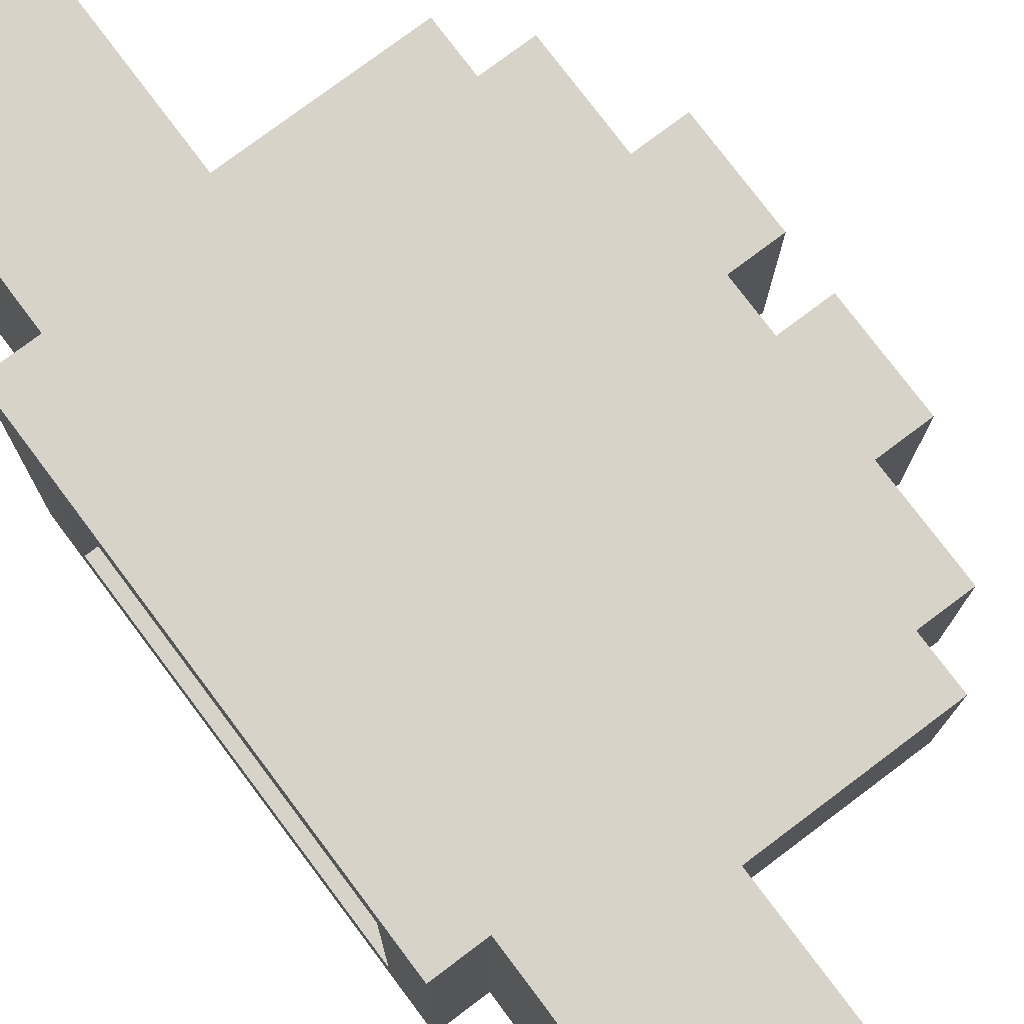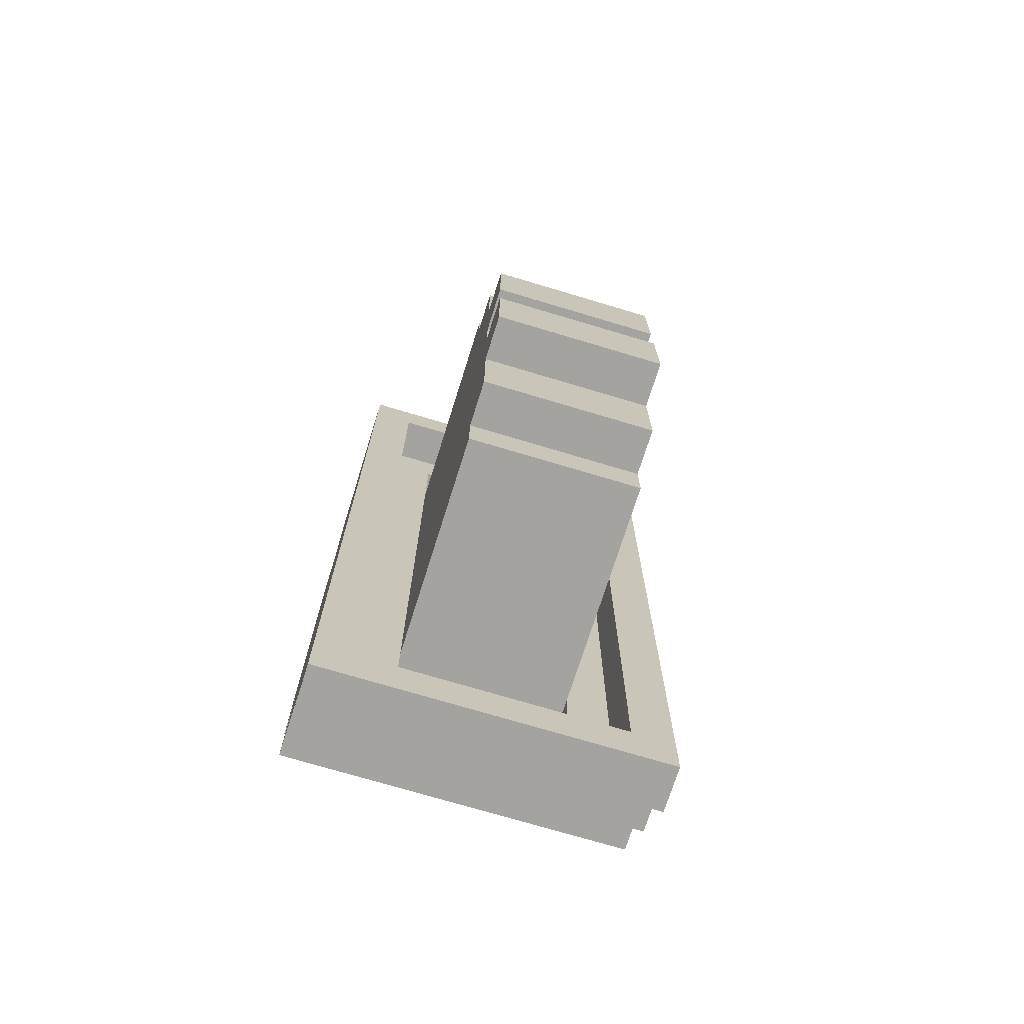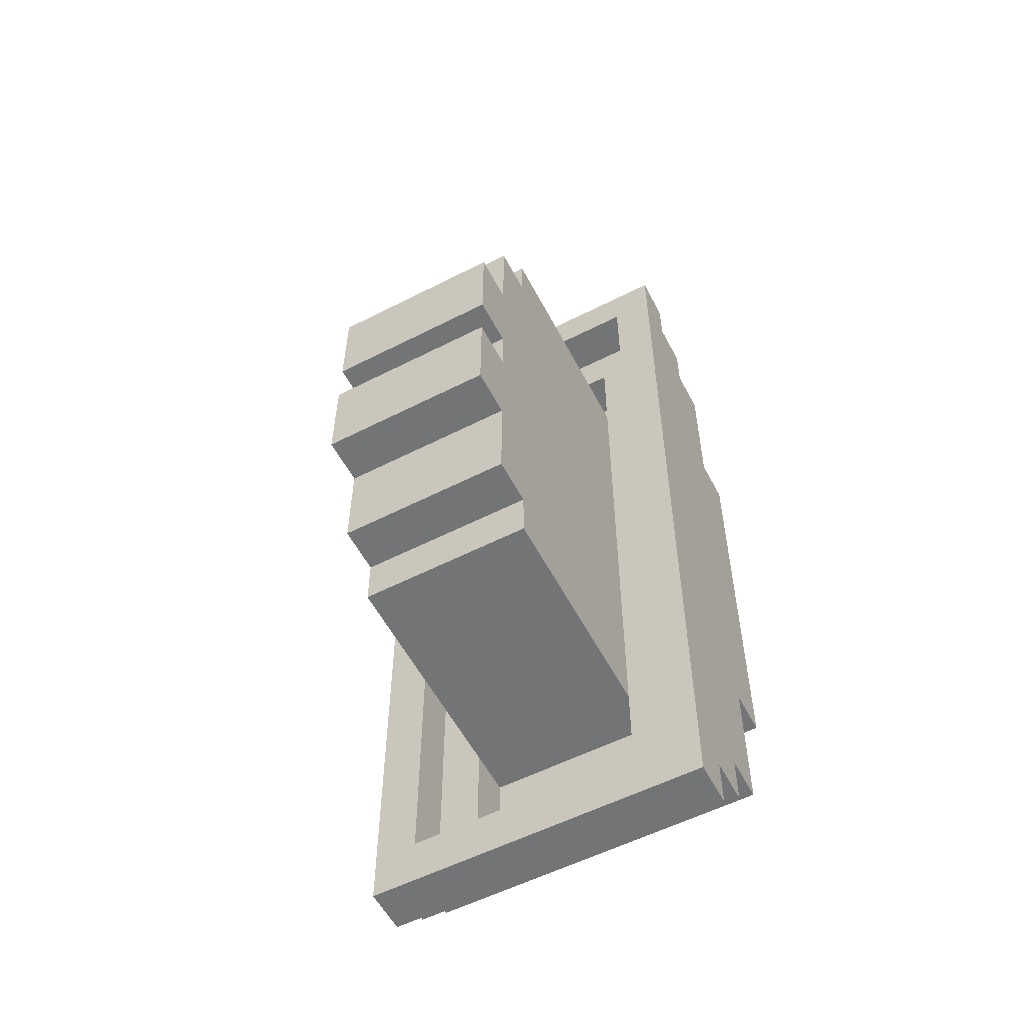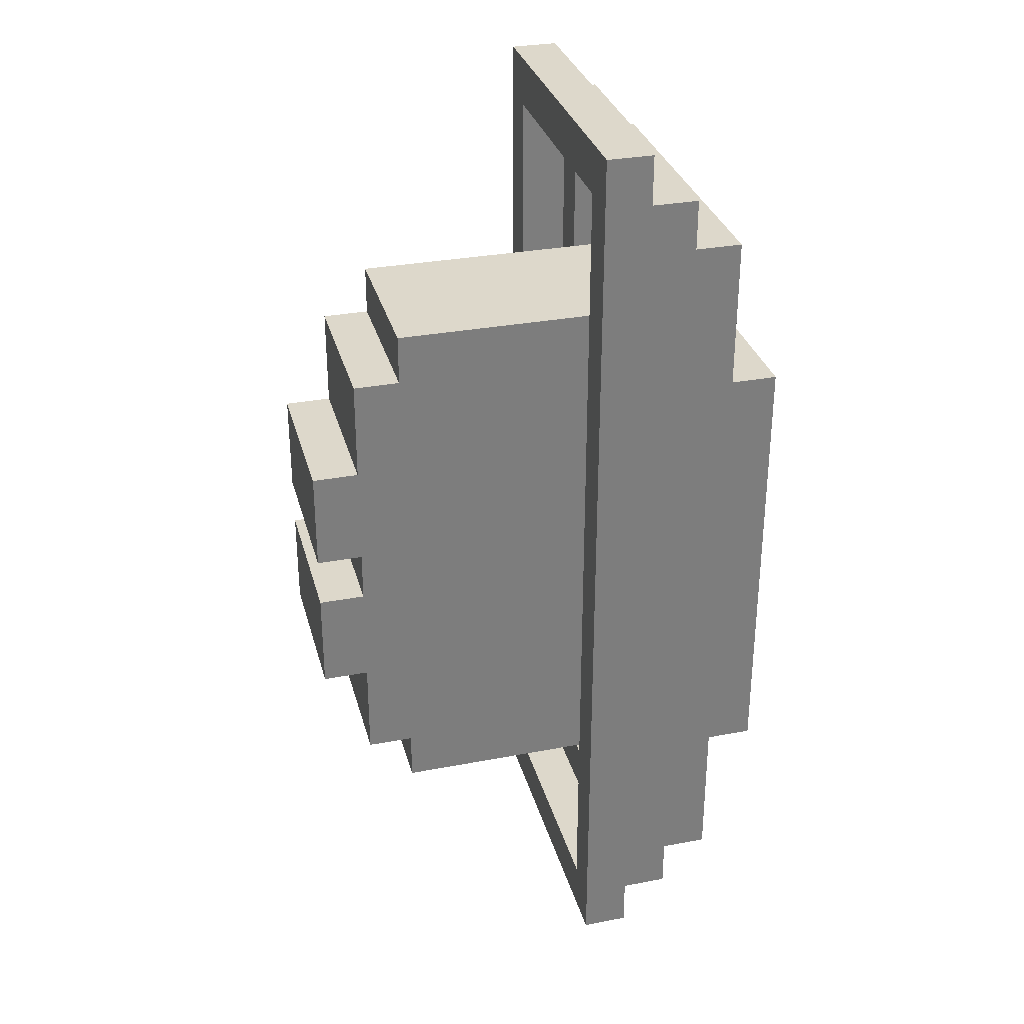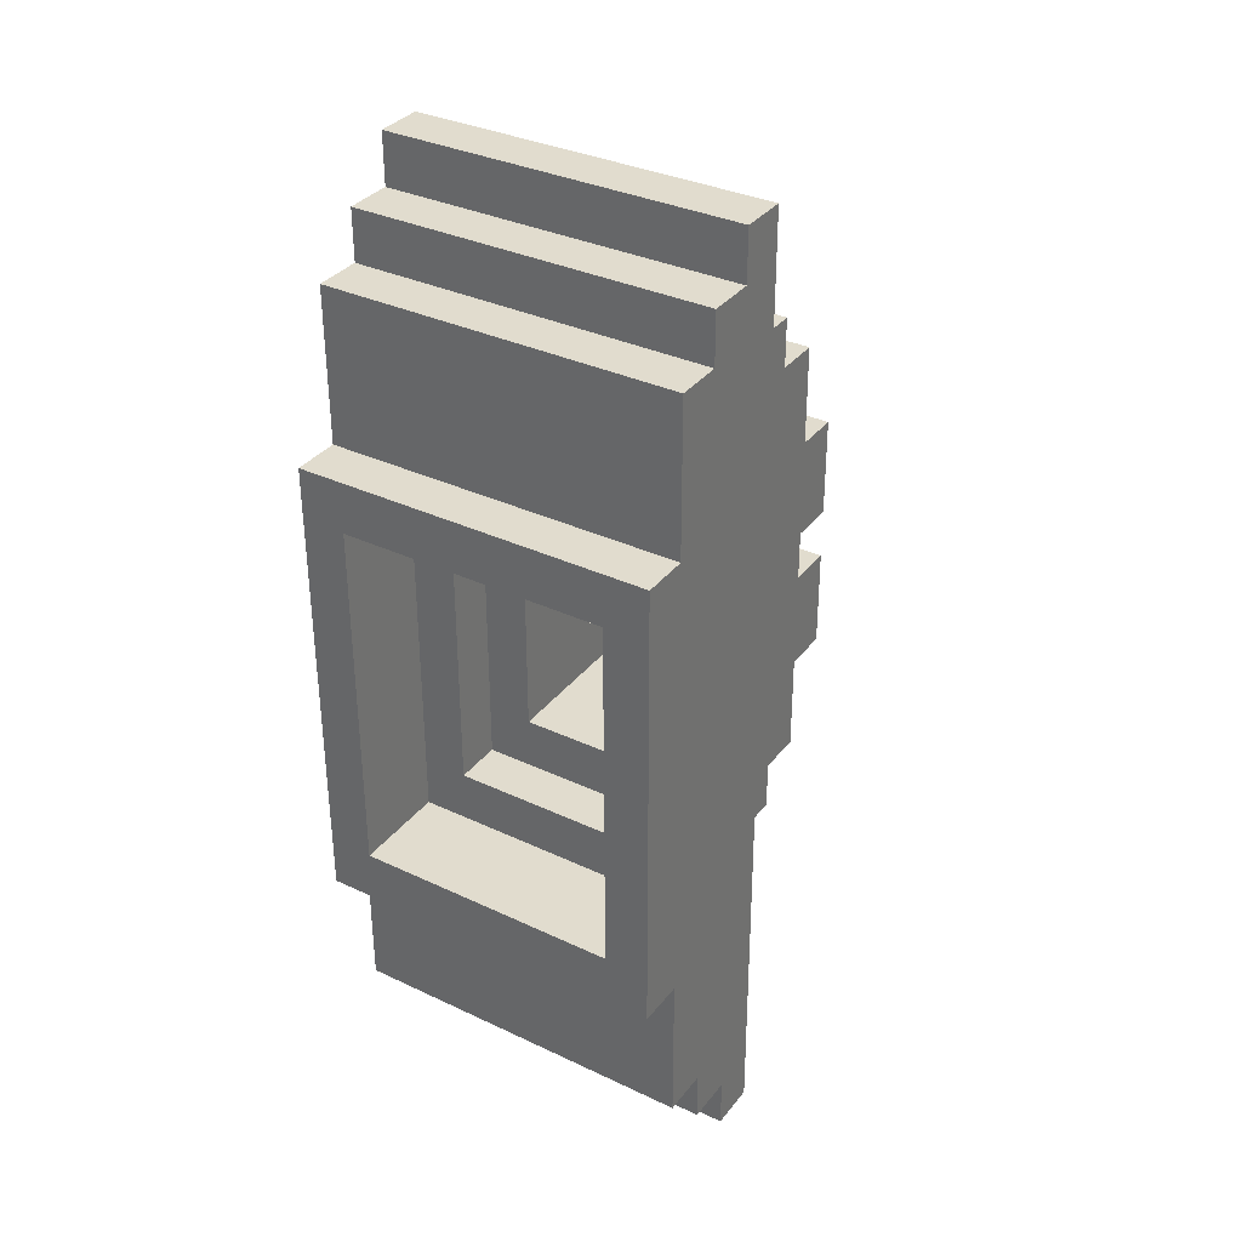
<metadata>
{"format":"obj","ext":"obj","renderer":"f3d","projection":"perspective","resolution":1024,"background":"white","views":[{"elev":77.2,"azim":-36.9,"up":"+Y"},{"elev":-72.8,"azim":72.5,"up":"+Z"},{"elev":-56.2,"azim":117.4,"up":"+Z"},{"elev":31.0,"azim":164.7,"up":"+Z"},{"elev":34.2,"azim":-58.0,"up":"+Z"}]}
</metadata>
<code>
v -7.714 2.78 -17.62
v -7.797 -2.682 -17.59
v 4.039 2.773 -17.62
v 3.956 -2.689 -17.59
v -4.859 -2.66 -4.985
v 3.956 -2.665 -4.985
v -4.859 -2.642 4.47
v 3.956 -2.647 4.47
v -4.776 2.82 4.443
v -1.838 2.819 4.443
v 4.039 2.797 -5.011
v -4.776 2.802 -5.011
v 4.039 2.815 4.443
v 4.08 5.546 4.43
v -1.796 5.55 4.43
v -7.797 -2.617 17.08
v -7.714 2.846 17.05
v 3.956 -2.623 17.08
v 4.039 2.839 17.05
v 3.914 -5.402 -8.123
v 3.914 -5.414 -14.43
v -4.9 -5.409 -14.43
v 3.914 -5.361 13.94
v -4.9 -5.397 -8.123
v -4.9 -5.367 7.634
v -4.9 -5.355 13.94
v -4.734 5.528 -8.176
v -4.734 5.516 -14.48
v 4.08 5.511 -14.48
v -4.734 5.569 13.88
v -4.734 5.557 7.582
v -4.734 5.551 4.43
v 4.08 5.534 -1.873
v 4.08 5.564 13.88
v -2.045 -10.9 -30.16
v -4.983 -10.9 -30.16
v -2.045 -10.9 -27.01
v -4.983 -10.9 -27.01
v -10.82 -8.155 -23.87
v -10.86 -10.89 -23.85
v -7.88 -8.156 -23.87
v -7.921 -10.89 -23.85
v -7.88 -8.162 -27.02
v -7.921 -10.89 -27.01
v -4.942 -8.164 -27.02
v -2.045 -10.89 -23.85
v -4.983 -10.89 -23.85
v -10.86 -10.87 -14.4
v -10.82 -8.137 -14.41
v -1.713 10.95 -30.26
v -1.713 10.95 -27.11
v -4.652 10.95 -30.26
v -4.652 10.95 -27.11
v -10.53 10.96 -23.96
v -10.57 8.232 -23.95
v -7.59 10.96 -23.96
v -7.631 8.231 -23.95
v -7.59 10.96 -27.11
v -7.631 8.225 -27.1
v -4.693 8.223 -27.1
v -4.652 10.96 -23.96
v -10.57 8.25 -14.49
v -10.53 10.98 -14.5
v 9.79 -5.417 -14.43
v 9.832 -2.686 -14.44
v 9.79 -5.423 -17.58
v 9.832 -2.692 -17.59
v 9.915 2.776 -14.47
v 9.956 5.507 -14.48
v 9.915 2.77 -17.62
v 9.956 5.501 -17.63
v -4.9 -5.433 -27.03
v -1.755 8.221 -27.1
v -2.004 -8.166 -27.02
v -4.9 -5.415 -17.58
v -4.734 5.51 -17.63
v -7.838 -5.413 -17.58
v -7.673 5.511 -17.63
v -13.47 10.98 -14.5
v -13.8 -10.87 -14.4
v -13.76 -8.129 -11.26
v -13.51 8.258 -11.34
v -10.82 -8.131 -11.26
v -10.57 8.256 -11.34
v -13.76 -8.087 10.8
v -10.82 -8.089 10.8
v -13.51 8.3 10.72
v -13.47 11.03 10.71
v -10.57 8.298 10.72
v 12.77 -2.688 -14.44
v 12.73 -5.419 -14.43
v 12.73 -5.407 -8.123
v 12.77 -2.676 -8.136
v 9.79 -5.406 -8.123
v 15.71 -2.678 -8.136
v 15.67 -5.409 -8.123
v 15.67 -5.397 -1.82
v 12.73 -5.395 -1.82
v 15.71 -2.666 -1.833
v 12.77 -2.664 -1.833
v 9.79 -5.394 -1.82
v 12.73 -5.389 1.331
v 9.79 -5.388 1.331
v 12.77 -2.658 1.318
v 15.71 -2.66 1.318
v 15.67 -5.391 1.331
v 15.67 -5.379 7.634
v 12.73 -5.378 7.634
v 15.71 -2.648 7.621
v 12.77 -2.646 7.621
v 12.89 5.505 -14.48
v 12.85 2.774 -14.47
v 12.85 2.786 -8.163
v 12.89 5.517 -8.176
v 9.956 5.519 -8.176
v 15.83 5.516 -8.176
v 15.79 2.785 -8.163
v 15.79 2.796 -1.86
v 12.85 2.798 -1.86
v 15.83 5.528 -1.873
v 12.89 5.529 -1.873
v 12.89 5.535 1.279
v 9.956 5.531 -1.873
v 9.956 5.537 1.279
v 12.85 2.804 1.292
v 15.83 5.534 1.279
v 15.79 2.802 1.292
v 15.79 2.814 7.595
v 12.85 2.816 7.595
v 15.83 5.545 7.582
v 12.89 5.547 7.582
v -10.86 -10.86 -11.25
v -7.921 -10.86 -11.25
v -7.59 10.99 -11.35
v -10.53 10.99 -11.35
v -7.921 -10.8 23.42
v -10.86 -10.8 23.42
v -7.88 -8.067 23.4
v -10.82 -8.065 23.4
v -10.86 -10.81 13.96
v -10.82 -8.083 13.95
v -7.921 -10.82 10.81
v -10.86 -10.82 10.81
v -4.983 -10.79 26.57
v -7.921 -10.79 26.57
v -4.942 -8.063 26.56
v -7.88 -8.061 26.56
v -2.045 -10.8 26.57
v -2.045 -10.79 29.72
v -4.983 -10.79 29.72
v -4.983 -10.8 23.42
v -7.631 8.32 23.33
v -10.57 8.322 23.33
v -7.59 11.05 23.31
v -10.53 11.05 23.31
v -10.57 8.304 13.87
v -10.53 11.03 13.86
v -10.53 11.03 10.71
v -7.59 11.03 10.71
v -4.693 8.324 26.48
v -7.631 8.326 26.48
v -4.652 11.06 26.46
v -7.59 11.06 26.46
v -1.713 11.06 29.62
v -4.652 11.06 29.62
v -4.652 11.05 23.31
v -1.713 11.05 23.31
v 9.79 -5.358 17.09
v 9.832 -2.627 17.08
v 9.79 -5.364 13.94
v 9.832 -2.633 13.92
v 9.915 2.836 17.05
v 9.956 5.567 17.04
v 9.915 2.83 13.9
v 9.956 5.561 13.88
v -13.8 -10.81 13.96
v -13.76 -8.081 13.95
v -13.47 11.04 13.86
v -4.9 -5.349 17.09
v -1.755 8.328 29.63
v -1.755 8.323 26.48
v -2.004 -8.064 26.56
v -4.734 5.575 17.04
v -4.734 5.593 26.49
v -7.838 -5.348 17.09
v -7.673 5.577 17.04
v 12.73 -5.366 13.94
v 12.77 -2.634 13.92
v 12.85 2.828 13.9
v 12.89 5.559 13.88
v -4.693 8.229 -23.95
v 9.79 -5.376 7.634
v 9.956 5.549 7.582
v -7.838 -5.425 -23.88
v -4.9 -5.427 -23.88
v -7.673 5.5 -23.93
v -4.734 5.498 -23.93
v -7.673 5.517 -14.48
v -7.838 -5.407 -14.43
v -7.88 -8.132 -11.26
v -7.631 8.255 -11.34
v -7.88 -8.091 10.8
v -7.838 -5.36 10.79
v -7.838 -5.395 -8.123
v -7.838 -5.366 7.634
v -7.673 5.529 -8.176
v -4.859 -2.636 7.621
v -7.673 5.559 7.582
v -7.631 8.29 7.569
v -7.631 8.296 10.72
v 9.832 -2.668 -4.985
v 9.915 2.794 -5.011
v 9.832 -2.651 4.47
v 9.956 5.543 4.43
v 9.915 2.812 4.443
v -7.838 -5.336 23.39
v -4.9 -5.338 23.39
v -7.673 5.589 23.34
v -4.734 5.587 23.34
o slot11
g slot11
f 3 2 1
f 3 4 2
f 7 6 5
f 7 8 6
f 27 32 29
f 10 7 9
f 33 29 30
f 13 12 11
f 10 9 12
f 13 10 12
f 11 5 6
f 11 12 5
f 10 15 14
f 14 7 10
f 14 8 7
f 18 17 16
f 18 19 17
f 22 21 20
f 20 23 22
f 30 34 33
f 24 22 23
f 25 24 23
f 23 26 25
f 29 28 27
f 31 30 29
f 32 31 29
o slot12
g slot12
f 46 151 47
f 182 45 146
f 182 74 45
f 88 178 157
f 79 88 157
f 37 36 35
f 37 38 36
f 41 40 39
f 41 42 40
f 45 44 43
f 45 38 44
f 44 41 43
f 44 42 41
f 38 37 46
f 46 44 38
f 47 42 44
f 46 47 44
f 49 40 48
f 49 39 40
f 52 51 50
f 52 53 51
f 56 55 54
f 56 57 55
f 53 59 58
f 53 60 59
f 59 56 58
f 59 57 56
f 53 58 56
f 56 51 53
f 135 63 79
f 158 135 79
f 157 158 79
f 56 61 51
f 63 55 62
f 63 54 55
f 66 65 64
f 66 67 65
f 70 69 68
f 70 71 69
f 50 36 52
f 50 35 36
f 45 38 37
f 72 45 37
f 37 60 72
f 74 73 60
f 37 74 60
f 64 75 66
f 21 22 75
f 64 21 75
f 38 52 36
f 60 53 52
f 72 60 52
f 45 72 52
f 38 45 52
f 51 35 50
f 74 37 35
f 73 74 35
f 51 73 35
f 28 71 76
f 29 69 71
f 28 29 71
f 75 77 2
f 2 66 75
f 4 67 66
f 2 4 66
f 3 1 78
f 78 70 3
f 76 71 70
f 78 76 70
f 167 61 166
f 63 80 79
f 49 48 80
f 62 49 80
f 63 62 80
f 83 82 81
f 83 84 82
f 86 81 85
f 86 83 81
f 81 82 79
f 88 82 87
f 88 79 82
f 84 87 82
f 84 89 87
f 90 64 65
f 90 91 64
f 90 92 91
f 90 93 92
f 91 94 64
f 91 92 94
f 95 92 93
f 95 96 92
f 99 98 97
f 99 100 98
f 95 97 96
f 95 99 97
f 96 98 92
f 96 97 98
f 102 101 98
f 102 103 101
f 98 104 102
f 98 100 104
f 105 102 104
f 105 106 102
f 109 108 107
f 109 110 108
f 105 107 106
f 105 109 107
f 106 108 102
f 106 107 108
f 111 68 69
f 111 112 68
f 111 113 112
f 111 114 113
f 114 69 115
f 114 111 69
f 116 113 114
f 116 117 113
f 120 119 118
f 120 121 119
f 116 118 117
f 116 120 118
f 120 114 121
f 120 116 114
f 123 122 121
f 167 51 61
f 119 122 125
f 119 121 122
f 126 125 122
f 126 127 125
f 130 129 128
f 130 131 129
f 126 128 127
f 126 130 128
f 130 122 131
f 130 126 122
f 48 40 42
f 42 132 48
f 42 133 132
f 63 135 134
f 134 54 63
f 134 56 54
f 138 137 136
f 138 139 137
f 139 140 137
f 139 141 140
f 140 143 142
f 142 137 140
f 142 136 137
f 146 145 144
f 146 147 145
f 136 147 138
f 136 145 147
f 149 144 148
f 149 150 144
f 151 46 148
f 148 136 151
f 144 145 136
f 148 144 136
f 154 153 152
f 154 155 153
f 155 156 153
f 155 157 156
f 157 155 154
f 154 158 157
f 154 159 158
f 162 161 160
f 162 163 161
f 152 163 154
f 152 161 163
f 162 164 167
f 162 165 164
f 166 154 163
f 163 167 166
f 191 60 73
f 163 162 167
f 170 169 168
f 170 171 169
f 174 173 172
f 174 175 173
f 177 176 140
f 140 178 177
f 156 157 178
f 141 156 178
f 140 141 178
f 89 85 87
f 89 86 85
f 23 170 168
f 168 26 23
f 168 179 26
f 149 165 150
f 180 164 165
f 149 180 165
f 73 160 191
f 181 146 160
f 181 182 146
f 87 85 177
f 177 88 87
f 177 178 88
f 34 30 183
f 183 175 34
f 183 173 175
f 180 182 181
f 180 149 182
f 146 144 150
f 184 146 150
f 73 181 160
f 160 184 150
f 150 162 160
f 150 165 162
f 179 168 169
f 169 185 179
f 18 16 185
f 169 18 185
f 19 172 173
f 173 17 19
f 183 186 17
f 173 183 17
f 188 170 187
f 188 171 170
f 190 174 189
f 190 175 174
f 46 37 74
f 108 170 192
f 148 46 74
f 74 149 148
f 108 187 170
f 74 182 149
f 181 73 51
f 51 180 181
f 167 164 180
f 190 193 175
f 51 167 180
f 190 131 193
f 177 80 176
f 81 79 80
f 85 81 80
f 177 85 80
f 110 187 108
f 110 188 187
f 131 189 129
f 131 190 189
f 48 176 80
f 143 140 176
f 132 143 176
f 48 132 176
f 124 122 123
o slot142
g slot142
f 32 27 191
f 72 195 146
f 193 124 33
f 47 136 142
f 101 23 20
f 195 75 146
f 28 76 191
f 31 32 191
f 27 28 191
f 134 159 166
f 175 193 33
f 166 61 56
f 30 31 191
f 101 103 23
f 76 197 191
f 183 30 191
f 166 56 134
f 75 22 146
f 75 194 77
f 75 195 194
f 197 78 196
f 197 76 78
f 57 39 55
f 57 41 39
f 60 43 59
f 72 45 43
f 60 72 43
f 195 196 194
f 195 197 196
f 194 196 78
f 78 198 194
f 77 194 198
f 198 199 77
f 49 55 39
f 49 62 55
f 41 59 43
f 41 57 59
f 191 72 60
f 197 195 72
f 191 197 72
f 70 4 3
f 70 67 4
f 68 67 70
f 68 65 67
f 94 21 64
f 94 20 21
f 29 115 69
f 142 133 47
f 200 84 83
f 200 201 84
f 191 160 184
f 203 200 202
f 129 188 110
f 205 204 200
f 203 205 200
f 24 206 204
f 24 27 206
f 129 189 188
f 207 24 25
f 133 42 47
f 7 5 24
f 207 7 24
f 133 143 132
f 133 142 143
f 202 83 86
f 202 200 83
f 25 204 205
f 25 24 204
f 31 205 208
f 207 25 205
f 31 207 205
f 5 27 24
f 12 32 27
f 5 12 27
f 32 12 9
f 47 151 136
f 204 201 200
f 191 184 219
f 204 206 201
f 209 206 208
f 209 201 206
f 201 89 84
f 209 210 89
f 201 209 89
f 219 183 191
f 159 135 158
f 159 134 135
f 9 7 207
f 207 32 9
f 207 31 32
f 27 208 206
f 32 31 208
f 159 154 166
f 27 32 208
f 208 205 203
f 203 209 208
f 203 210 209
f 211 11 6
f 211 212 11
f 213 6 8
f 213 211 6
f 214 8 14
f 215 213 8
f 214 215 8
f 212 13 11
f 212 215 13
f 102 192 103
f 102 108 192
f 131 124 193
f 131 122 124
f 112 65 68
f 112 90 65
f 117 93 113
f 117 95 93
f 99 119 100
f 99 118 119
f 127 104 125
f 127 105 104
f 109 129 110
f 109 128 129
f 113 90 112
f 113 93 90
f 213 212 211
f 213 215 212
f 118 95 117
f 118 99 95
f 125 100 119
f 125 104 100
f 128 105 127
f 128 109 105
f 94 92 98
f 98 20 94
f 192 170 23
f 98 101 20
f 115 29 33
f 33 114 115
f 123 121 114
f 33 123 114
f 217 185 216
f 217 179 185
f 183 218 186
f 183 219 218
f 210 86 89
f 203 202 86
f 210 203 86
f 138 153 139
f 138 152 153
f 146 161 147
f 146 160 161
f 219 216 218
f 219 217 216
f 17 186 218
f 16 17 218
f 218 185 16
f 218 216 185
f 139 156 141
f 139 153 156
f 184 217 219
f 103 192 23
f 147 152 138
f 147 161 152
f 169 19 18
f 169 172 19
f 172 171 174
f 172 169 171
f 188 174 171
f 188 189 174
f 72 146 45
f 217 184 146
f 179 217 146
f 26 179 146
f 25 26 146
f 24 25 146
f 22 24 146
f 123 33 124
f 175 33 34

</code>
